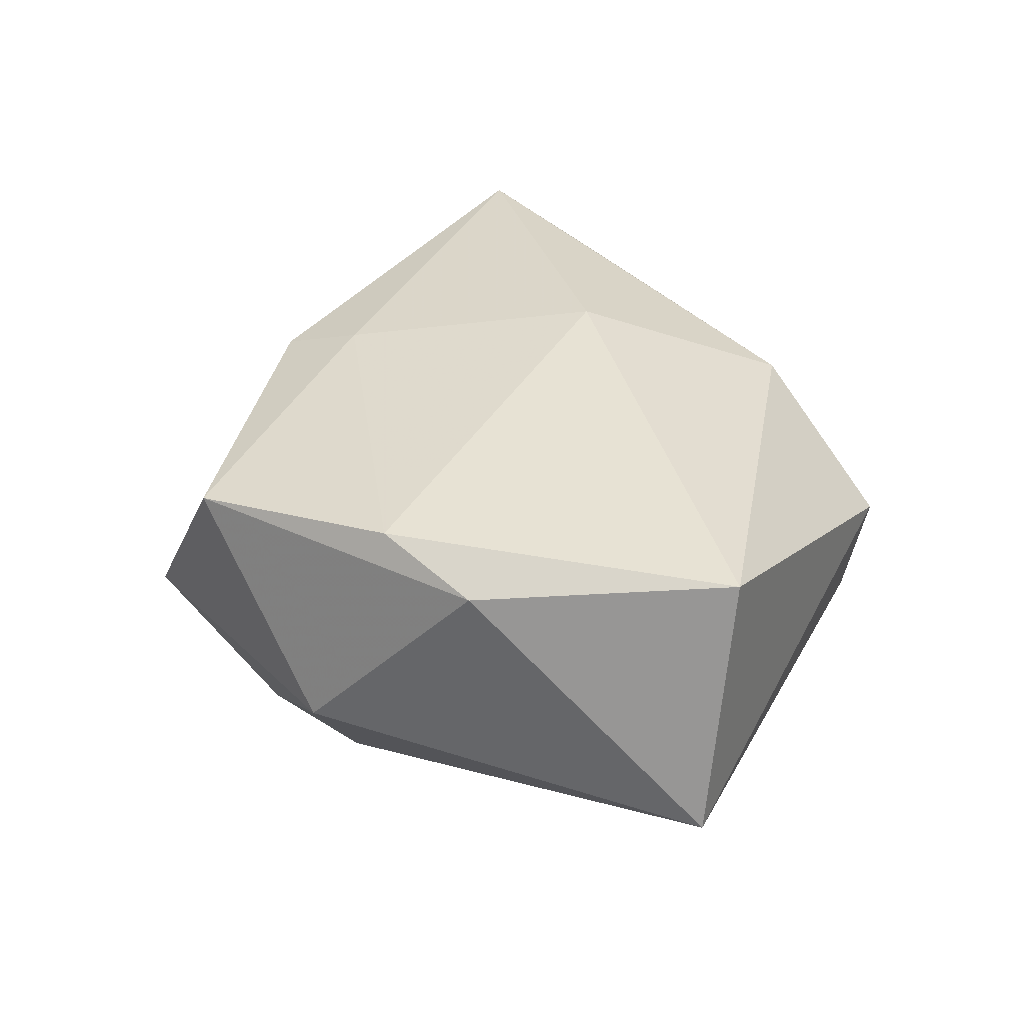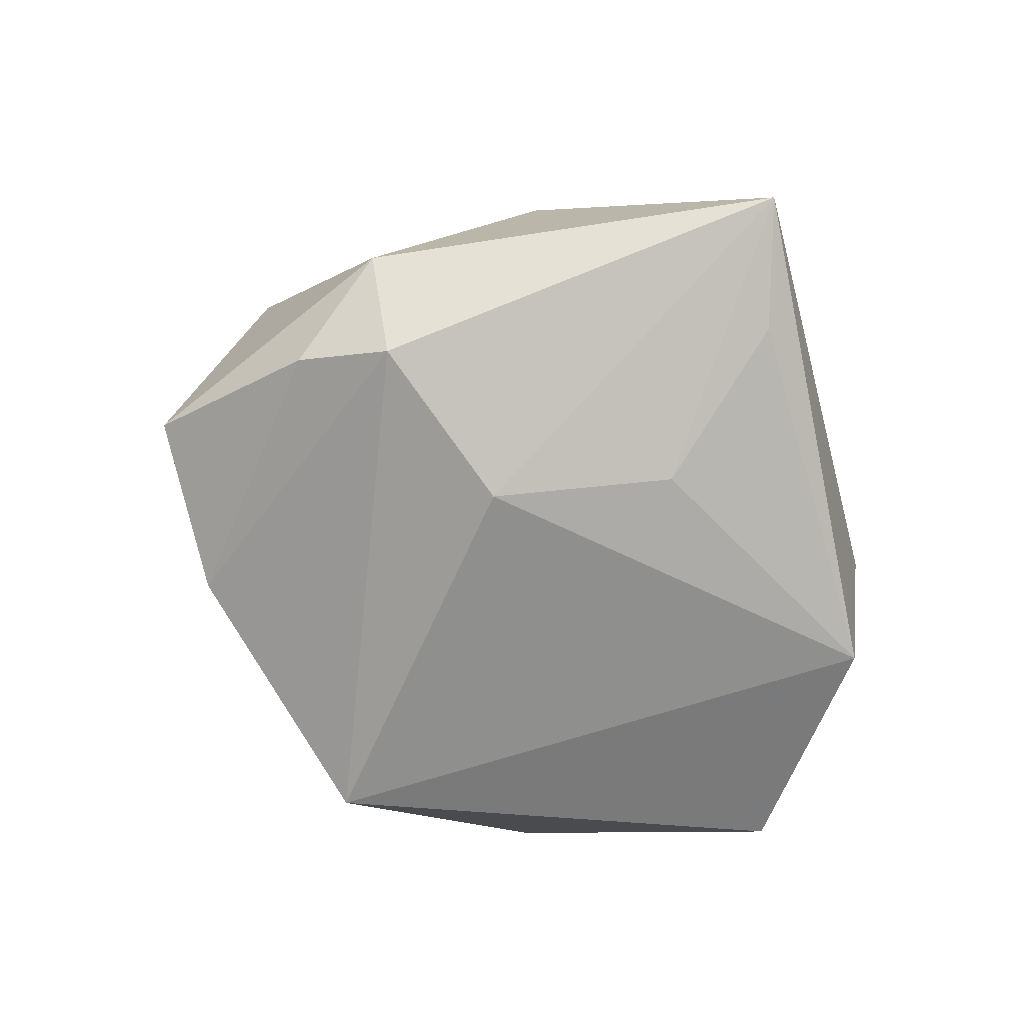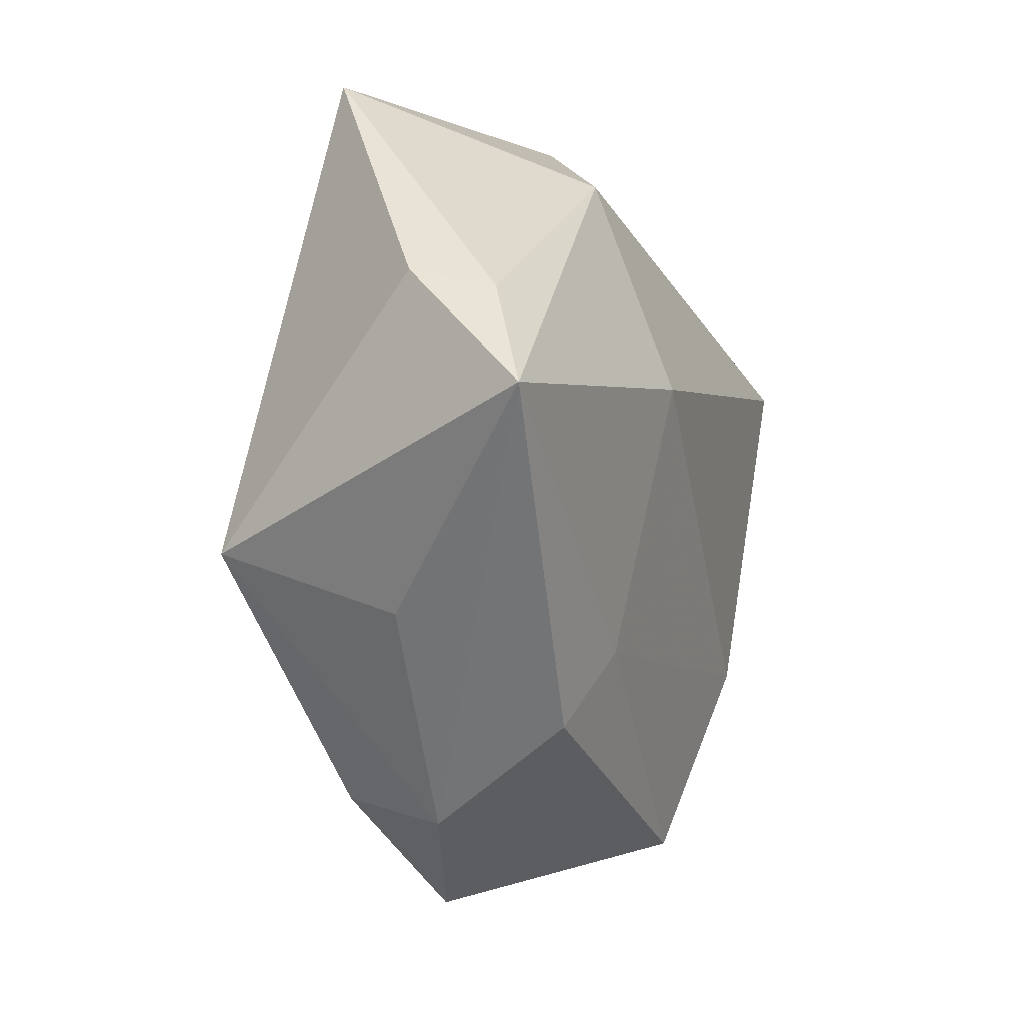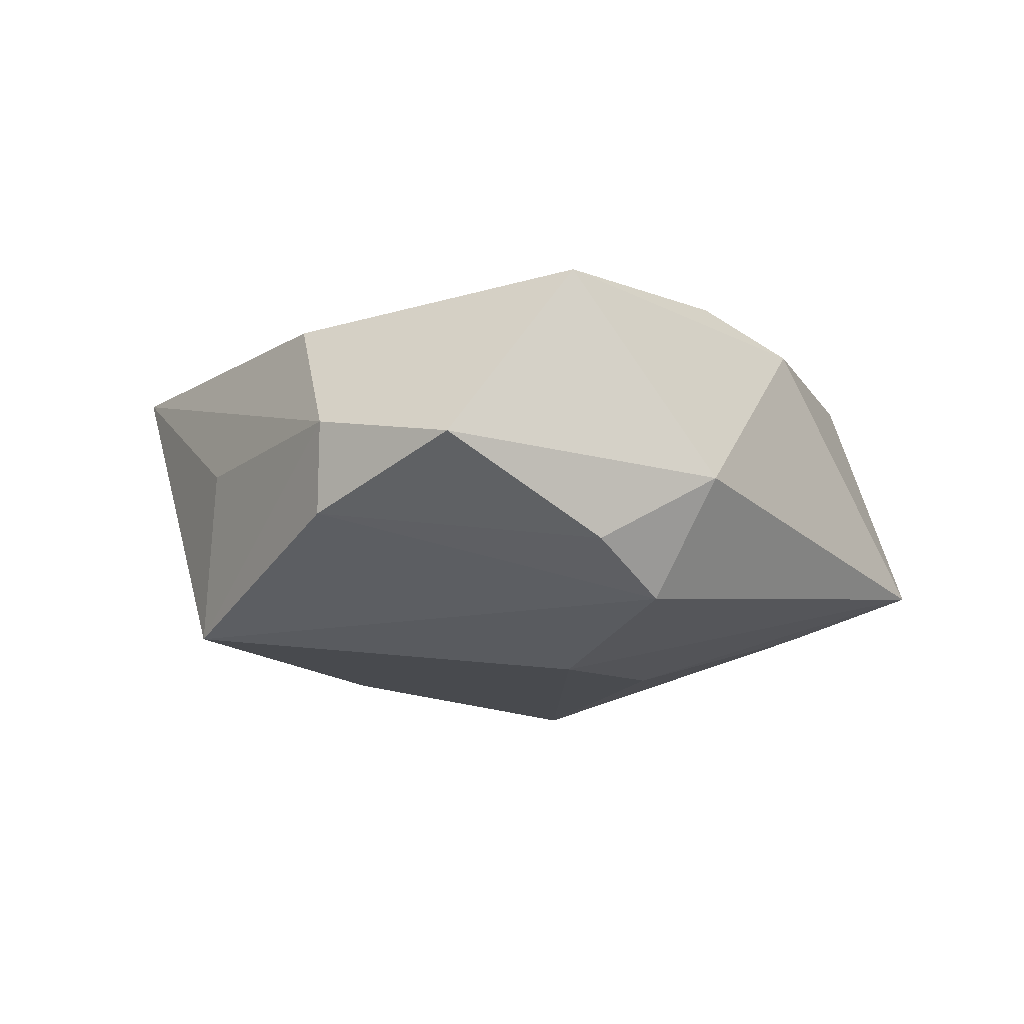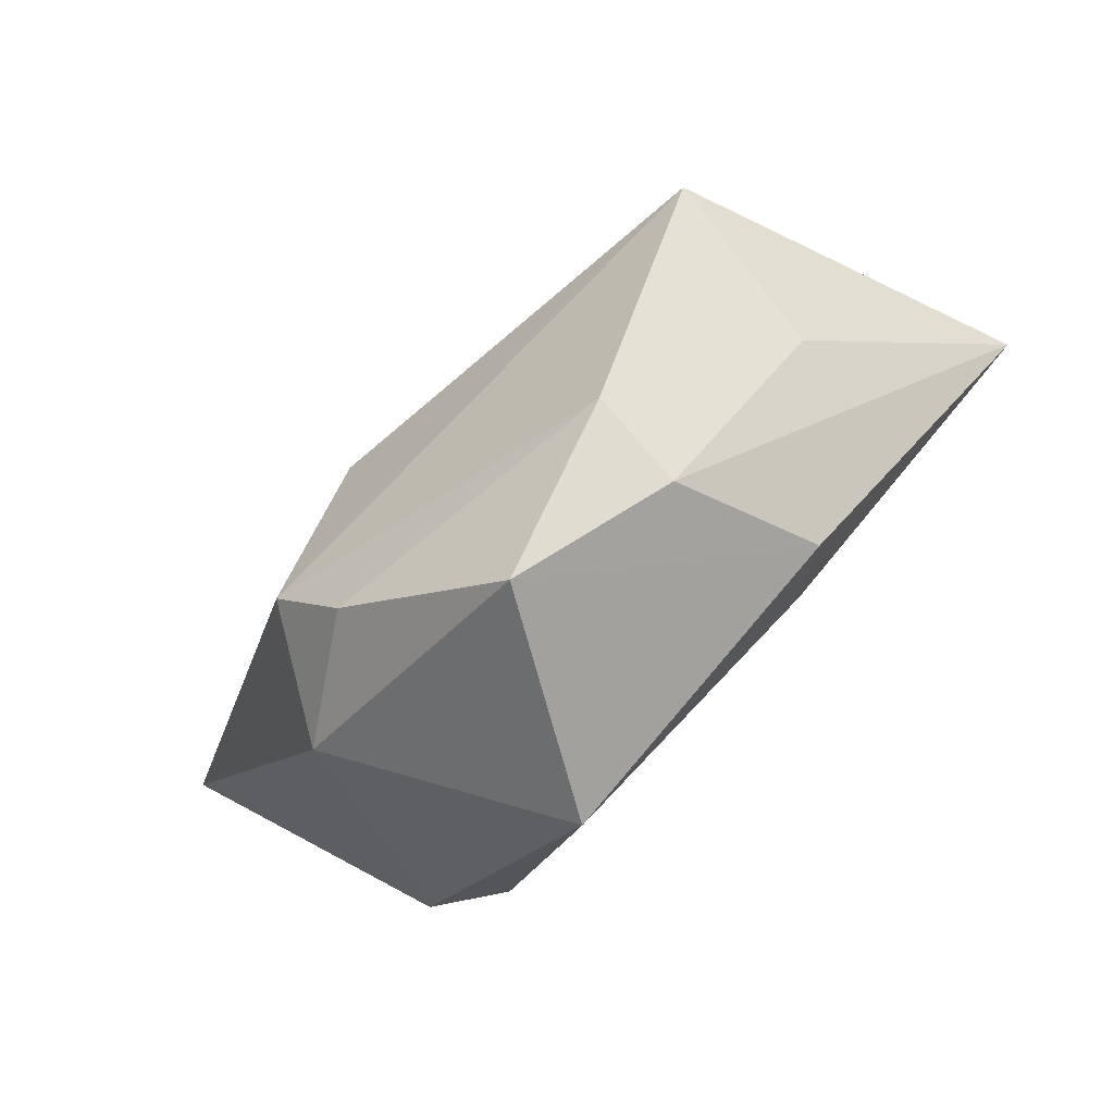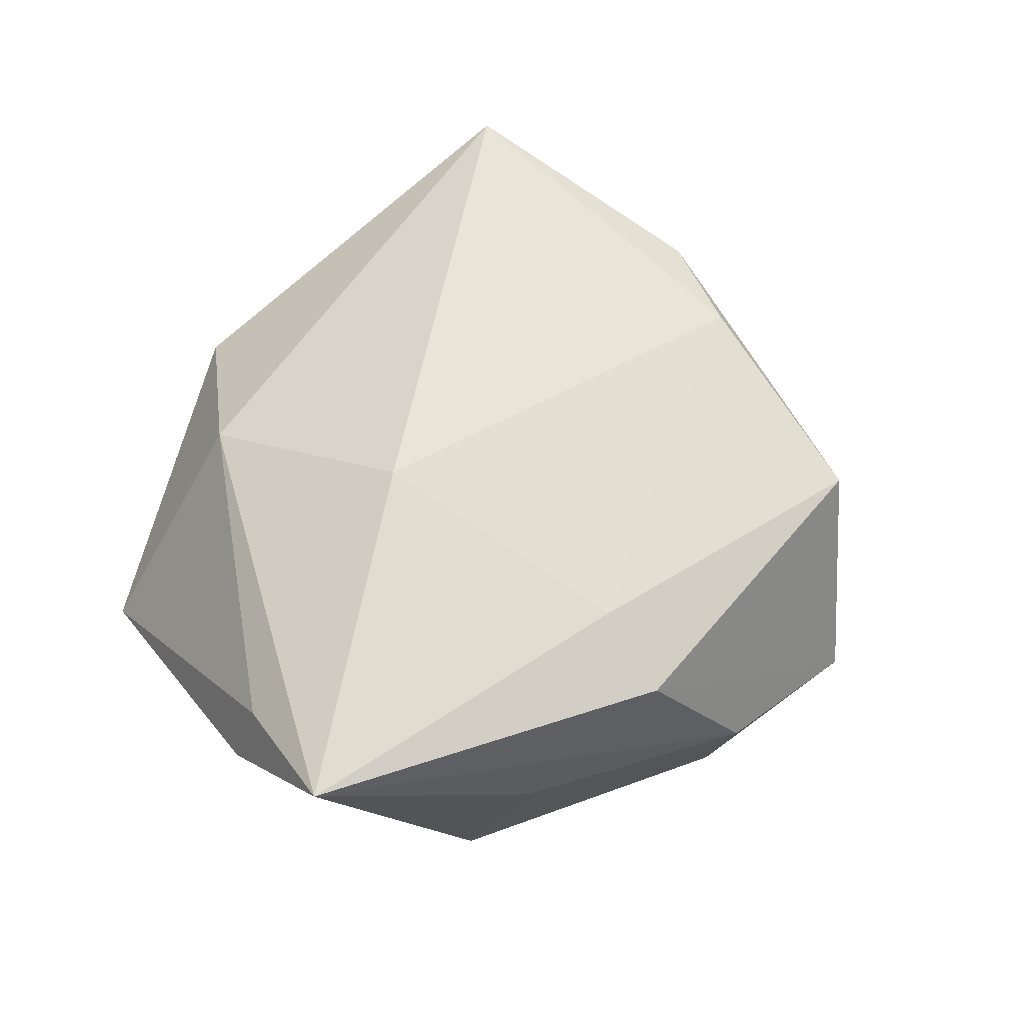
<metadata>
{"format":"obj","ext":"obj","renderer":"f3d","projection":"perspective","resolution":1024,"background":"white","views":[{"elev":37.5,"azim":82.9,"up":"+Z"},{"elev":-73.1,"azim":70.6,"up":"+Z"},{"elev":-8.6,"azim":-69.6,"up":"+Y"},{"elev":-20.8,"azim":6.9,"up":"+Z"},{"elev":-79.4,"azim":-134.1,"up":"+Y"},{"elev":63.6,"azim":-68.9,"up":"+Z"}]}
</metadata>
<code>
v 0.01984 -0.02514 -0.02039
v -0.03704 -0.0117 -0.01893
v 0.04253 0.01684 0.01948
v 0.01433 -0.03463 -0.01613
v 0.02665 -0.02074 0.01816
v 0.00808 -0.007895 -0.02333
v -0.001164 -0.04802 -0.0079
v 0.05039 0.01271 -0.009176
v -0.01031 0.007987 0.02247
v -0.01715 -0.03944 -0.002383
v -0.01615 -0.02139 0.01753
v 0.01604 0.01181 -0.01931
v 0.03586 0.01727 -0.01279
v -0.02168 -0.02958 0.01362
v -0.0177 -0.03658 -0.0125
v 0.03596 -0.01215 0.0151
v -0.04121 0.01335 0.01336
v 0.001174 0.04186 -0.01613
v -0.02702 0.04122 -0.01008
v 0.01212 -0.0413 0.0142
v -0.00893 0.03241 0.01319
v 0.007992 0.04223 0.001923
v -0.04949 0.001487 0.01884
v -0.04418 0.01505 0.005201
v 0.02726 -0.03025 -0.007812
v -0.03457 -0.01846 -0.000143
f 19 18 2
f 4 25 7
f 2 18 6
f 16 3 5
f 8 3 16
f 16 25 8
f 18 19 22
f 8 18 22
f 22 3 8
f 26 23 2
f 17 19 24
f 24 23 17
f 24 19 2
f 2 23 24
f 5 3 9
f 4 7 15
f 20 7 25
f 20 16 5
f 25 16 20
f 14 7 20
f 2 6 1
f 1 15 2
f 4 15 1
f 1 6 8
f 8 25 1
f 1 25 4
f 8 6 12
f 12 6 18
f 21 19 17
f 21 22 19
f 17 23 21
f 23 9 21
f 3 22 21
f 21 9 3
f 14 23 10
f 23 26 10
f 10 7 14
f 10 15 7
f 10 26 2
f 2 15 10
f 11 9 23
f 11 23 14
f 14 20 11
f 5 9 11
f 11 20 5
f 13 18 8
f 8 12 13
f 13 12 18

</code>
